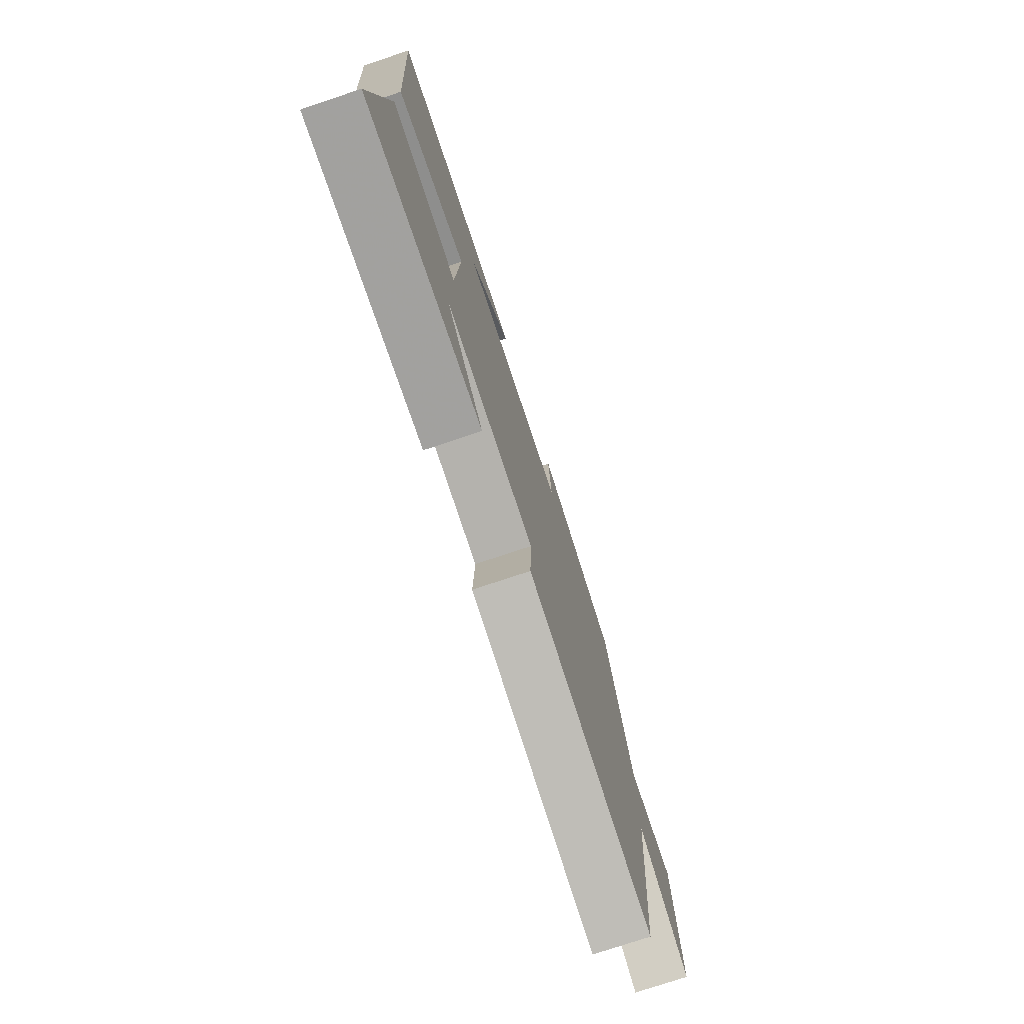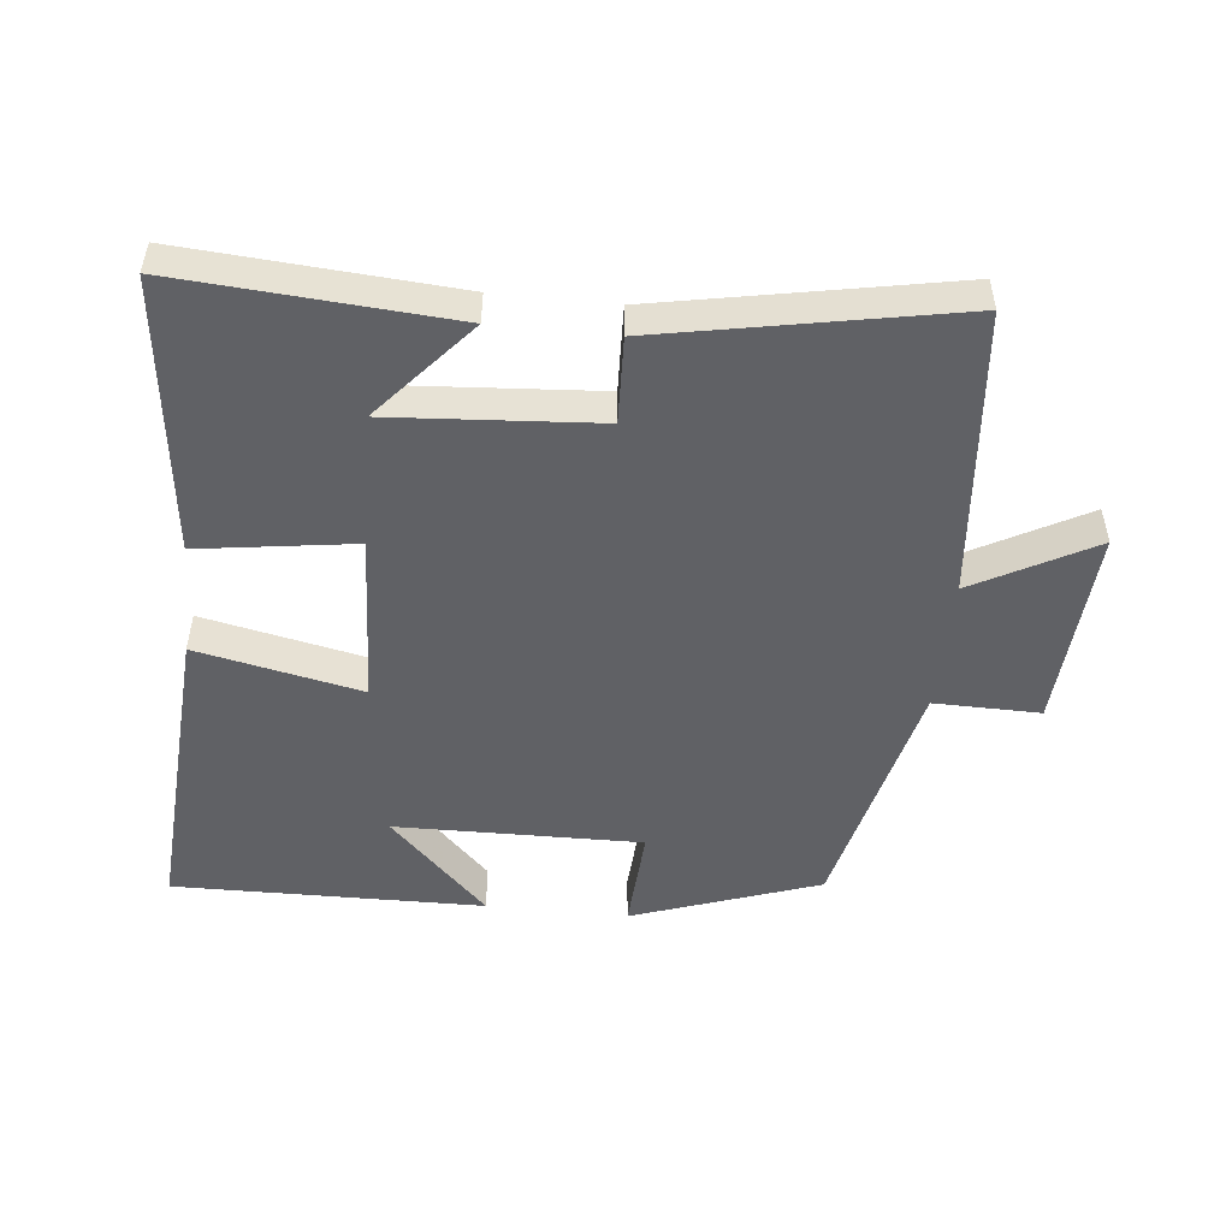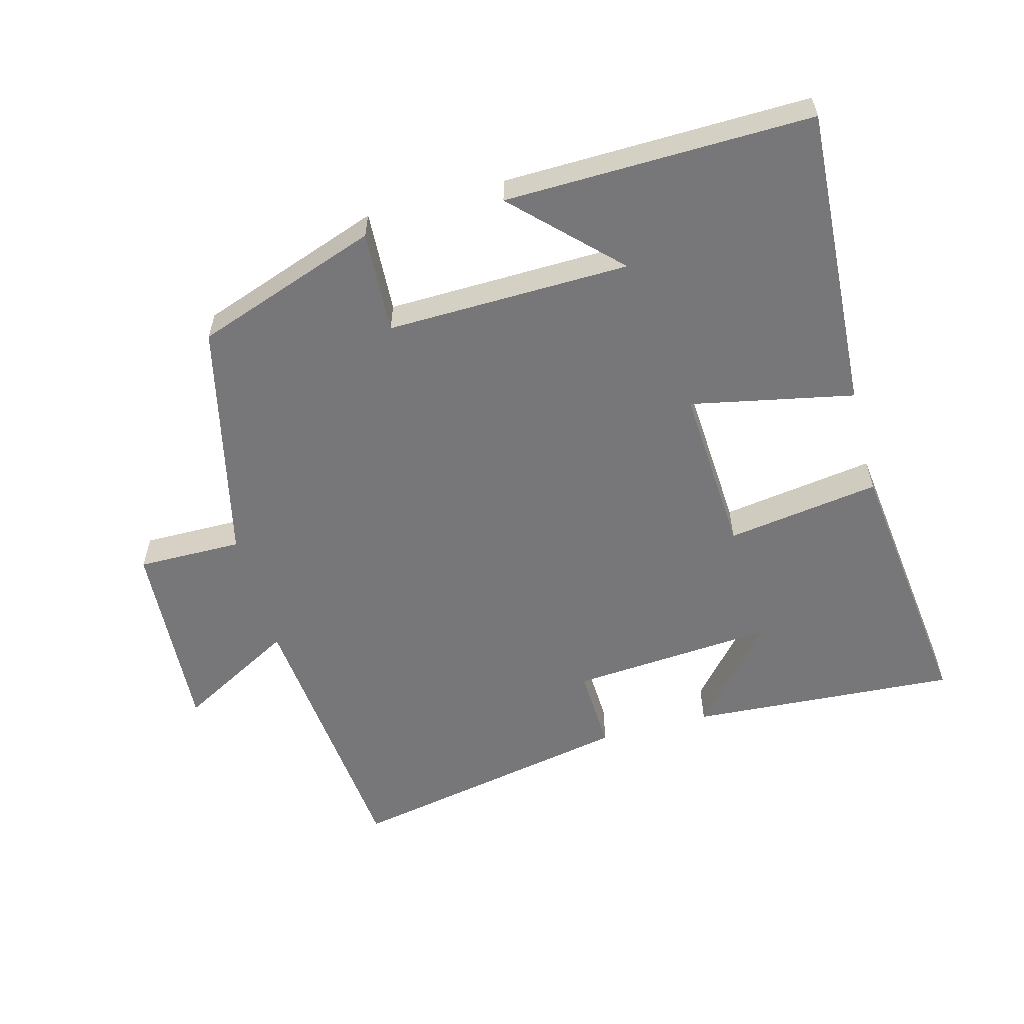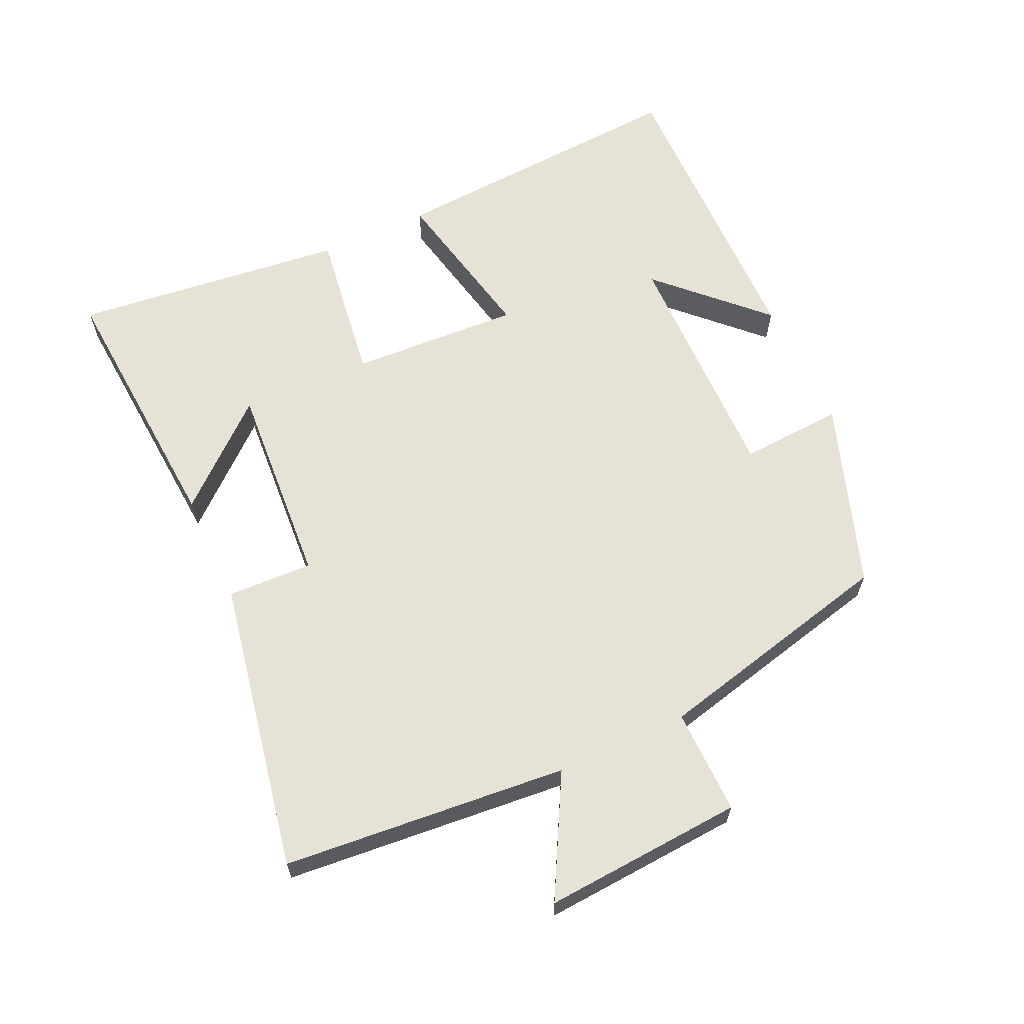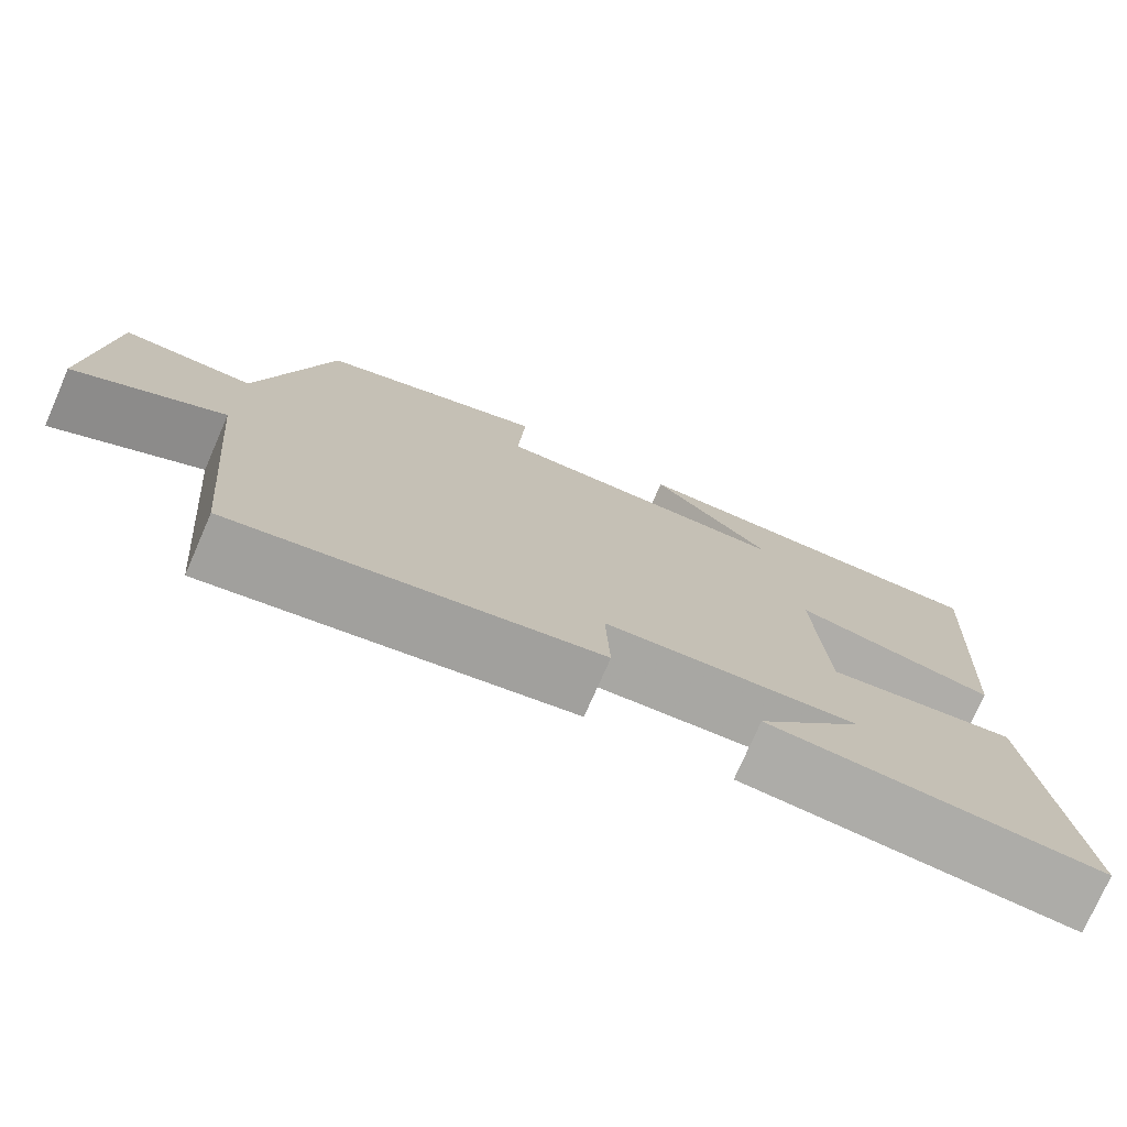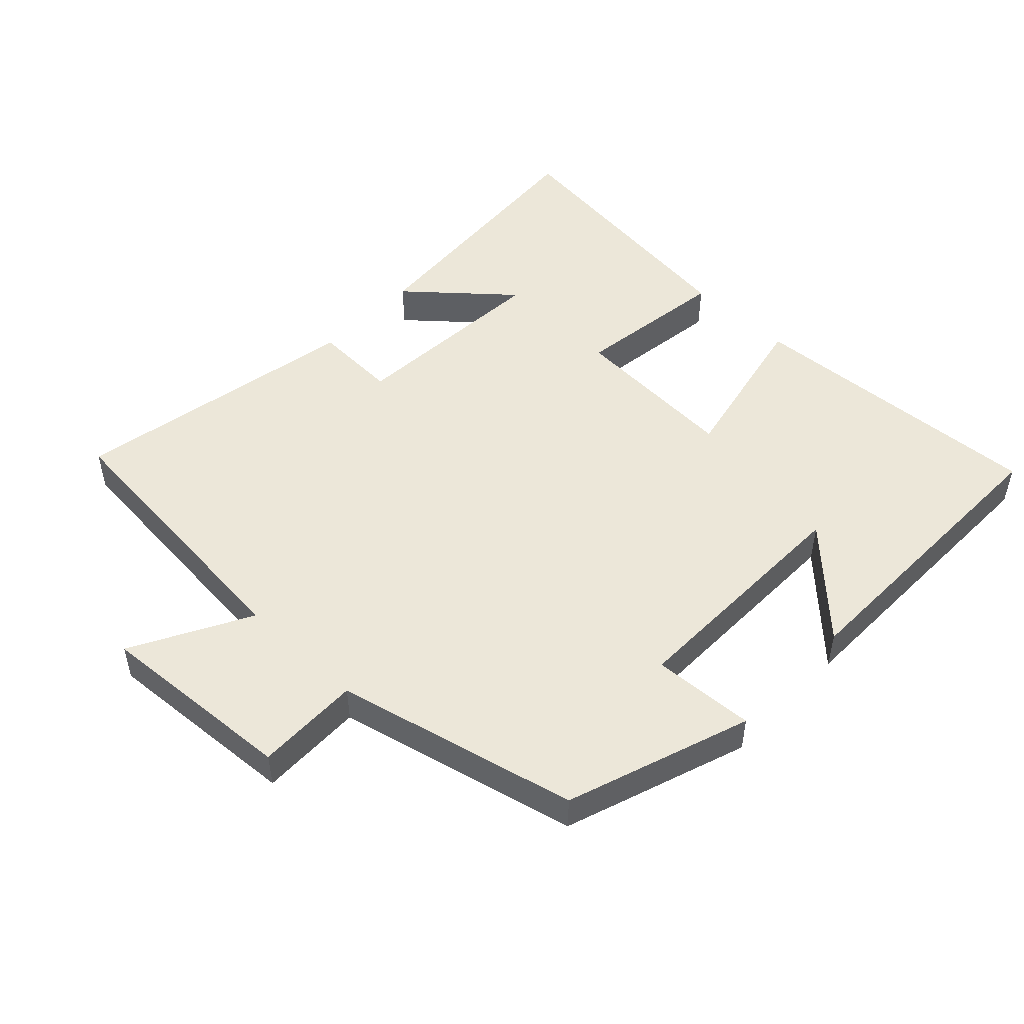
<metadata>
{"format":"obj","ext":"obj","renderer":"f3d","projection":"perspective","resolution":1024,"background":"white","views":[{"elev":-75.8,"azim":108.5,"up":"+Z"},{"elev":-50.3,"azim":174.0,"up":"+Y"},{"elev":-57.2,"azim":15.3,"up":"+Y"},{"elev":63.5,"azim":-114.9,"up":"+Y"},{"elev":-75.7,"azim":-23.6,"up":"+Z"},{"elev":50.2,"azim":-46.5,"up":"+Y"}]}
</metadata>
<code>
v -0.461 0.07 -0.583
v -0.5 0.07 -0.159
v -0.677 0.07 -0.255
v -0.657 0.07 0.043
v -0.5 0.07 0.041
v -0.414 0.07 0.404
v -0.138 0.07 0.5
v -0.147 0.07 0.346
v 0.217 0.07 0.352
v 0.07 0.07 0.5
v 0.529 0.07 0.507
v 0.5 0.07 0.05
v 0.256 0.07 0.101
v 0.27 0.07 -0.153
v 0.5 0.07 -0.12
v 0.548 0.07 -0.528
v 0.146 0.07 -0.5
v 0.275 0.07 -0.351
v -0.031 0.07 -0.373
v -0.026 0.07 -0.5
v -0.461 0 -0.583
v -0.5 0 -0.159
v -0.677 0 -0.255
v -0.657 0 0.043
v -0.5 0 0.041
v -0.414 0 0.404
v -0.138 0 0.5
v -0.147 0 0.346
v 0.217 0 0.352
v 0.07 0 0.5
v 0.529 0 0.507
v 0.5 0 0.05
v 0.256 0 0.101
v 0.27 0 -0.153
v 0.5 0 -0.12
v 0.548 0 -0.528
v 0.146 0 -0.5
v 0.275 0 -0.351
v -0.031 0 -0.373
v -0.026 0 -0.5
f 19 20 1 2
f 18 19 2
f 15 16 17 18
f 14 15 18
f 13 14 18 2
f 11 12 13
f 11 13 2
f 9 10 11
f 9 11 2 3
f 8 9 3
f 5 6 7 8
f 5 8 3
f 3 4 5
f 22 21 40 39
f 22 39 38
f 38 37 36 35
f 38 35 34
f 22 38 34 33
f 33 32 31
f 22 33 31
f 31 30 29
f 23 22 31 29
f 23 29 28
f 28 27 26 25
f 23 28 25
f 25 24 23
f 1 21 22 2
f 2 22 23 3
f 3 23 24 4
f 4 24 25 5
f 5 25 26 6
f 6 26 27 7
f 7 27 28 8
f 8 28 29 9
f 9 29 30 10
f 10 30 31 11
f 11 31 32 12
f 12 32 33 13
f 13 33 34 14
f 14 34 35 15
f 15 35 36 16
f 16 36 37 17
f 17 37 38 18
f 18 38 39 19
f 19 39 40 20
f 20 40 21 1

</code>
